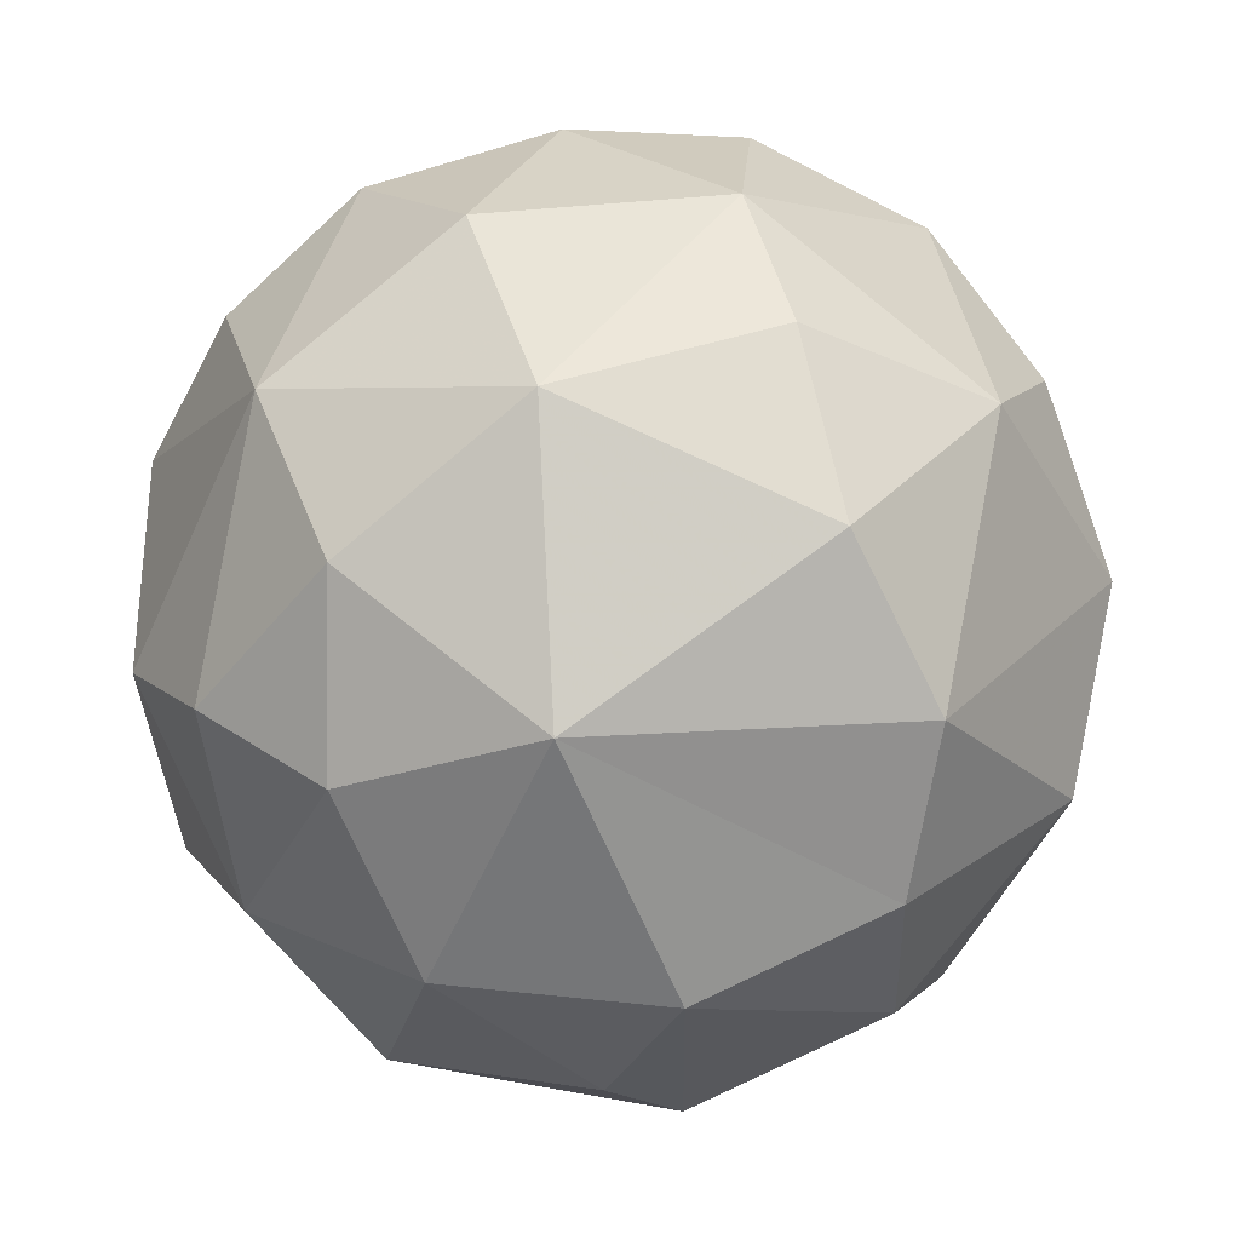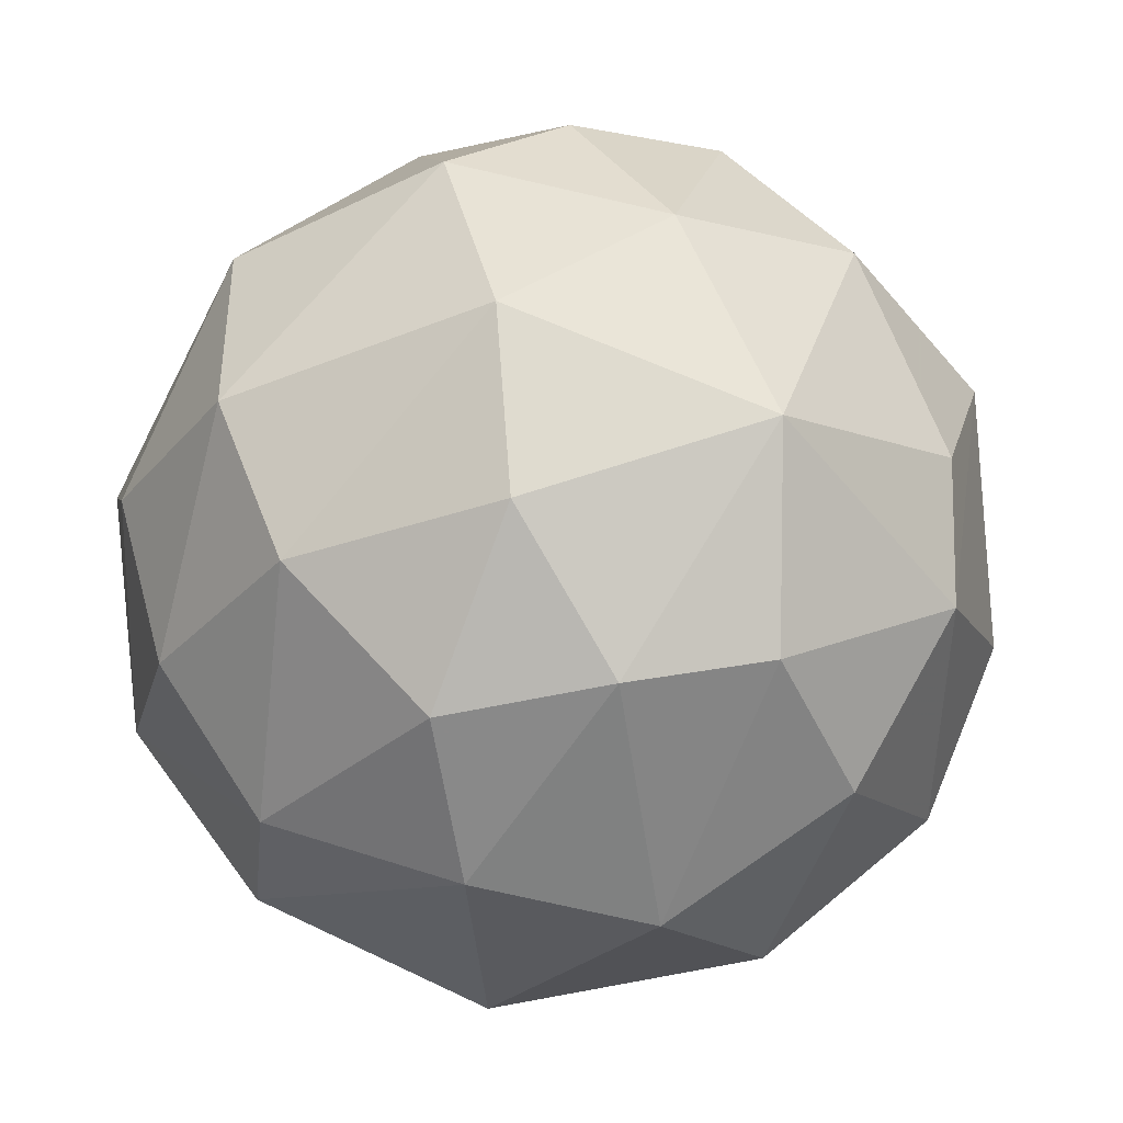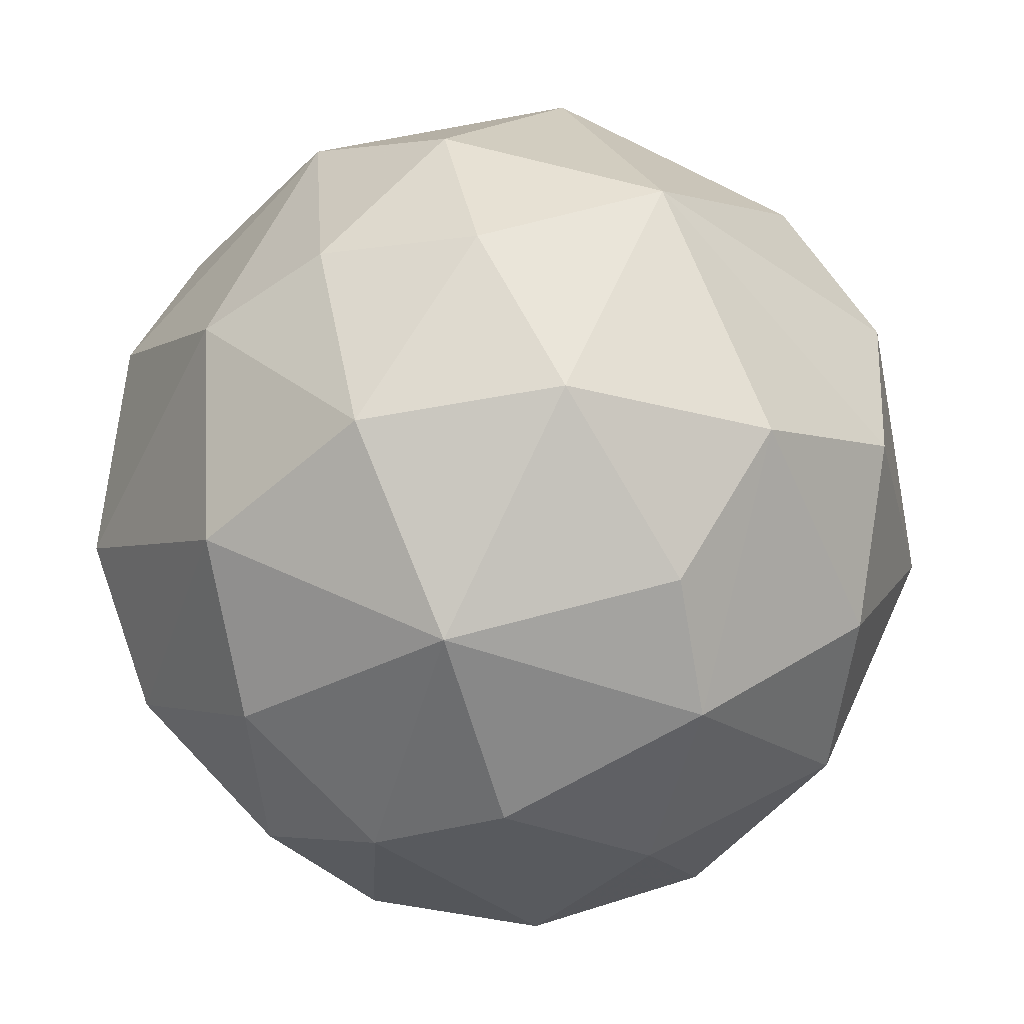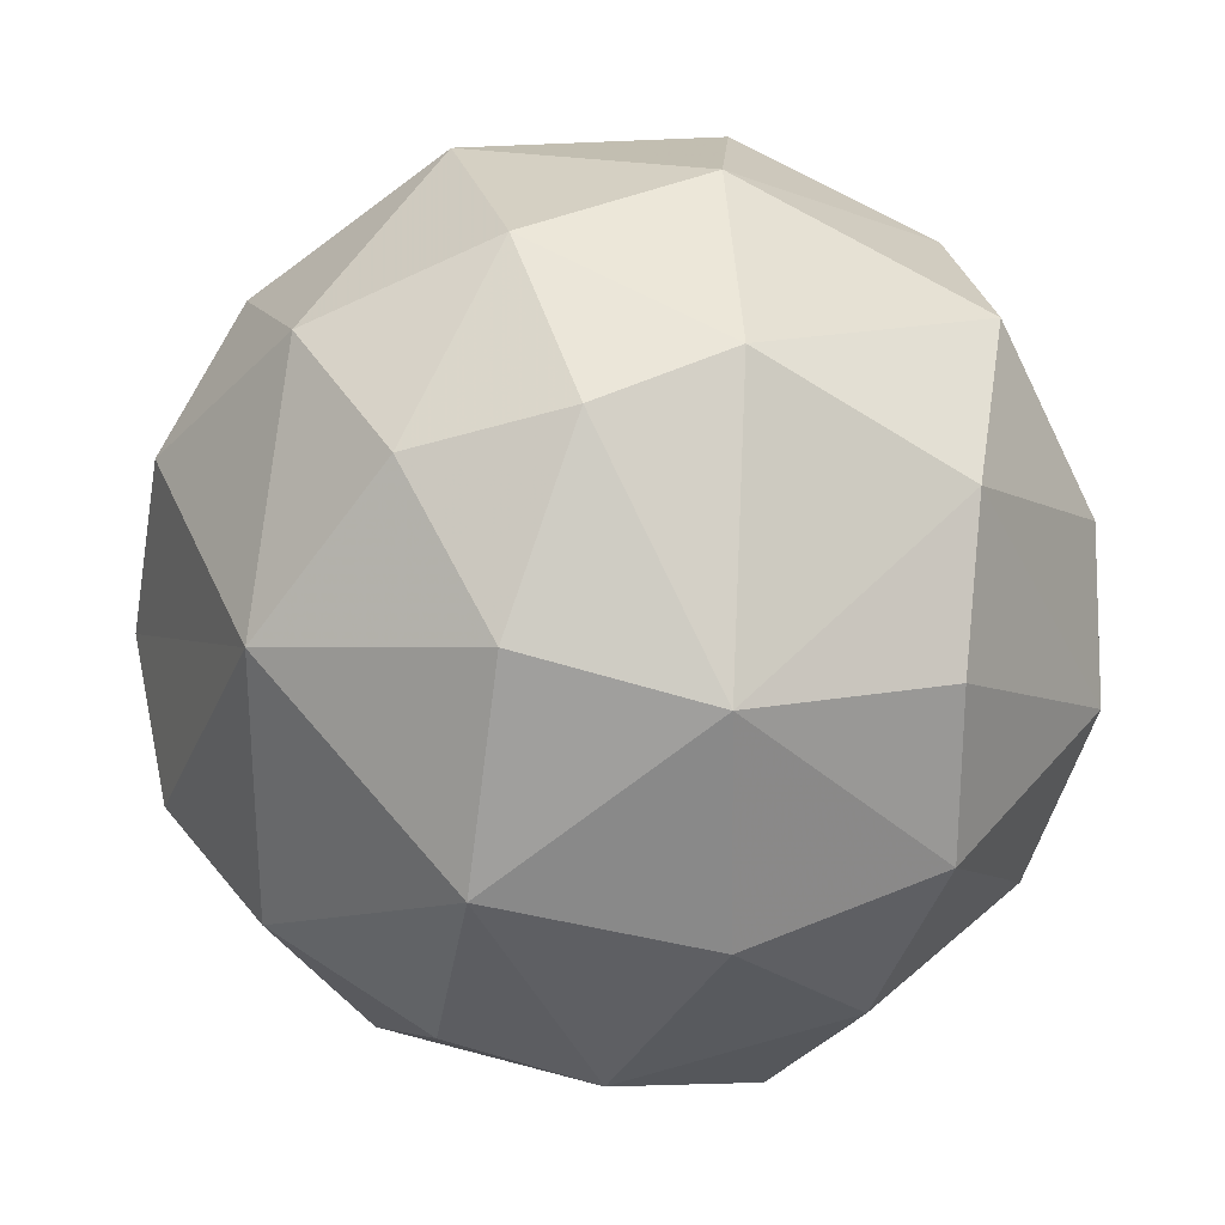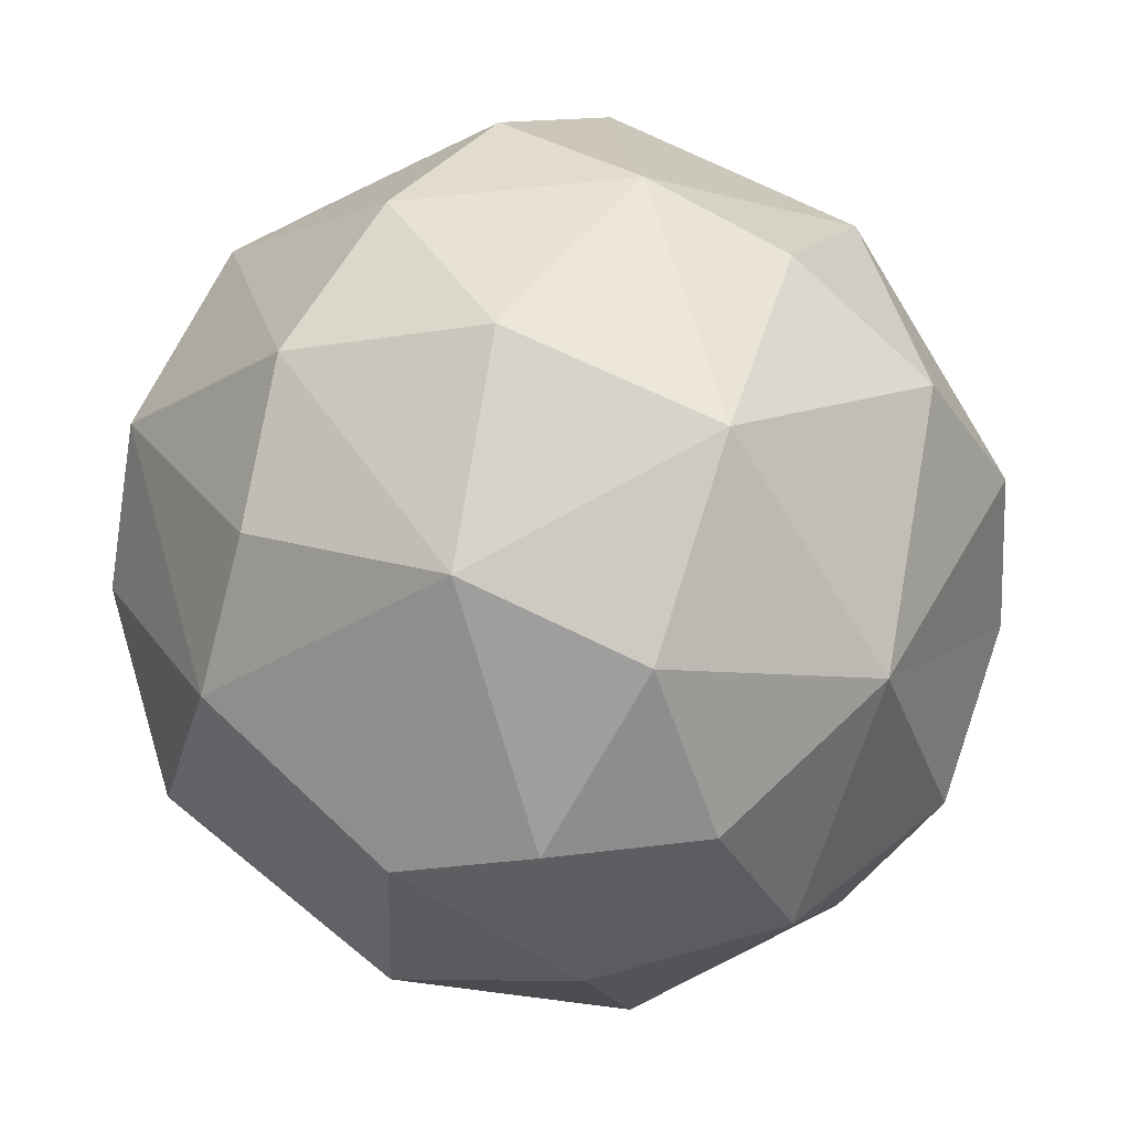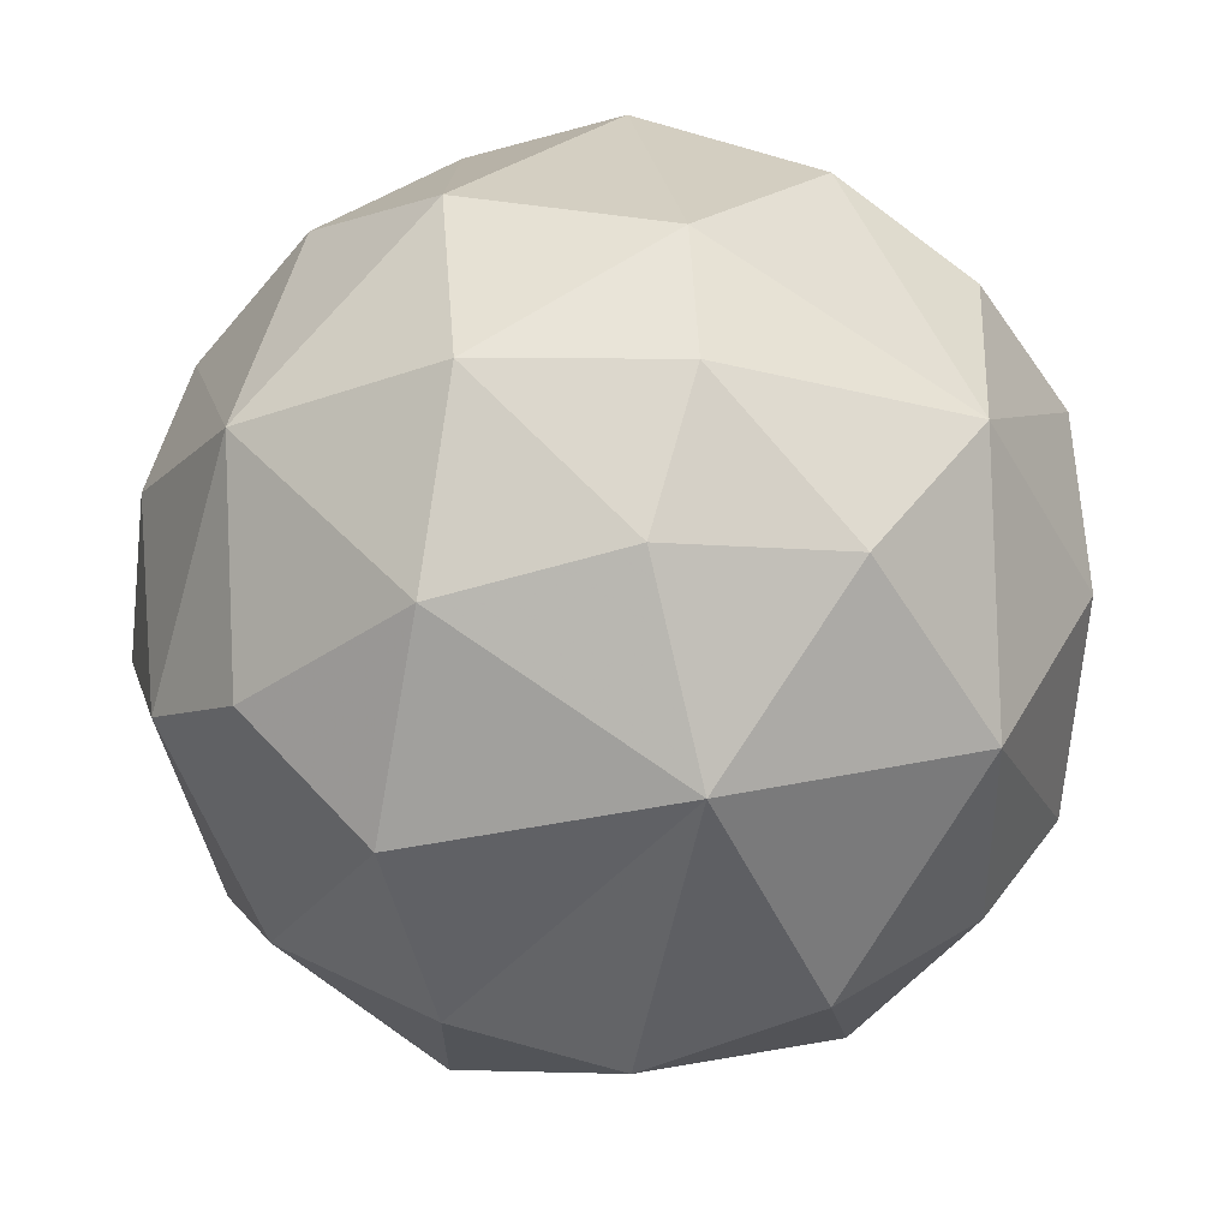
<metadata>
{"format":"obj","ext":"obj","renderer":"f3d","projection":"perspective","resolution":1024,"background":"white","views":[{"elev":33.3,"azim":-121.4,"up":"+Z"},{"elev":31.4,"azim":162.4,"up":"+Y"},{"elev":-28.1,"azim":-149.9,"up":"+Z"},{"elev":57.3,"azim":-7.3,"up":"+Y"},{"elev":45.8,"azim":-172.7,"up":"+Z"},{"elev":55.4,"azim":-75.3,"up":"+Y"}]}
</metadata>
<code>
o Sfera
v -0.1781 0.9633 -0.2579
v -0.1683 0.3031 -0.9509
v 0.2528 0.9015 -0.4095
v 0.08418 -0.2837 -0.983
v 0.169 0.3131 -0.9483
v 0.3188 0.6329 -0.7225
v 0.4731 -0.1559 -0.8868
v 0.5233 0.2305 -0.8356
v 0.3559 -0.7192 -0.628
v 0.1205 -0.9558 -0.3439
v 0.7429 0.4567 -0.5308
v 0.8139 -0.4721 -0.406
v 0.8266 -0.1388 -0.5765
v 0.9646 0.09569 -0.2782
v 0.7833 0.6435 -0.1789
v 0.9627 0.2885 0.09143
v 0.9829 -0.2932 0.05079
v 0.6681 -0.755 -0.1526
v 0.9279 0.1036 0.4241
v 0.4576 -0.8963 0.09342
v 0.6468 0.7385 0.2789
v 0.5694 0.5824 0.6108
v 0.7774 -0.3212 0.5771
v 0.6076 -0.6678 0.4666
v 0.2209 0.9919 0.08382
v 0.5365 0.2786 0.8339
v 0.08718 0.2833 0.9634
v 0.3724 -0.09741 0.9383
v 0.2348 -0.9451 0.3076
v 0.1131 0.7328 0.7033
v 0.1841 -0.4271 0.9139
v -0.1567 -0.1825 0.9908
v -0.02551 -0.7305 0.7203
v -0.2914 0.7943 0.5551
v -0.4769 -0.09518 0.8856
v -0.09162 0.9954 0.1838
v -0.3944 0.4077 0.8569
v -0.3777 -0.7798 0.5164
v -0.7949 -0.004857 0.6403
v -0.6027 -0.4876 0.6576
v -0.7533 0.5908 0.3681
v -0.9821 -0.1039 0.2903
v -0.4412 0.8921 0.1746
v -0.9141 0.4106 -0.218
v -0.2062 -0.9763 0.1899
v -1.013 -0.0133 -0.081
v -0.6379 -0.7798 0.1785
v -0.8633 -0.5323 -0.1315
v -0.8848 -0.1041 -0.4776
v -0.6058 0.7927 -0.2099
v -0.7025 0.4598 -0.5579
v -0.2551 0.7096 -0.6983
v -0.6569 -0.3969 -0.6741
v -0.6328 0.2291 -0.7746
v -0.4318 -0.7826 -0.4943
v -0.1733 -0.9884 -0.1627
v -0.3458 -0.05763 -0.9554
v -0.2148 -0.5673 -0.8206
f 3 6 52
f 4 9 58
f 1 36 25
f 3 11 6
f 7 8 13
f 12 18 9
f 3 15 11
f 11 15 14
f 14 17 13
f 25 15 3
f 18 20 10
f 10 20 29
f 56 10 29
f 16 19 17
f 25 21 15
f 17 24 18
f 21 19 16
f 20 24 29
f 25 30 21
f 24 23 31
f 23 26 28
f 28 31 23
f 31 33 24
f 33 45 29
f 27 32 28
f 36 34 30
f 31 32 33
f 56 29 45
f 35 40 32
f 40 47 38
f 40 42 47
f 47 42 48
f 45 47 56
f 43 36 1
f 48 55 47
f 44 49 46
f 49 53 48
f 44 50 51
f 1 52 50
f 52 2 54
f 52 1 3
f 58 9 10
f 3 1 25
f 4 7 9
f 5 6 8
f 9 7 12
f 7 13 12
f 13 8 11
f 10 9 18
f 16 14 15
f 13 17 12
f 12 17 18
f 17 14 16
f 15 21 16
f 18 24 20
f 23 17 19
f 21 22 19
f 19 26 23
f 22 21 30
f 22 30 26
f 29 24 33
f 26 30 27
f 26 27 28
f 28 32 31
f 30 25 36
f 27 37 32
f 38 33 40
f 37 30 34
f 45 33 38
f 33 32 40
f 39 35 37
f 36 43 34
f 37 34 41
f 47 45 38
f 39 37 41
f 41 34 43
f 48 42 46
f 41 50 44
f 43 1 50
f 46 49 48
f 56 47 55
f 44 54 49
f 48 53 55
f 54 51 52
f 54 57 53
f 51 50 52
f 58 53 57
f 55 53 58
f 54 2 57
f 55 58 10
f 52 5 2
f 5 7 4
f 41 46 42
f 11 8 6
f 14 13 11
f 23 24 17
f 22 26 19
f 37 27 30
f 35 32 37
f 40 35 39
f 42 40 39
f 41 42 39
f 50 41 43
f 2 4 57
f 51 54 44
f 54 53 49
f 10 56 55
f 58 57 4
f 52 6 5
f 5 8 7
f 41 44 46
f 2 5 4

</code>
